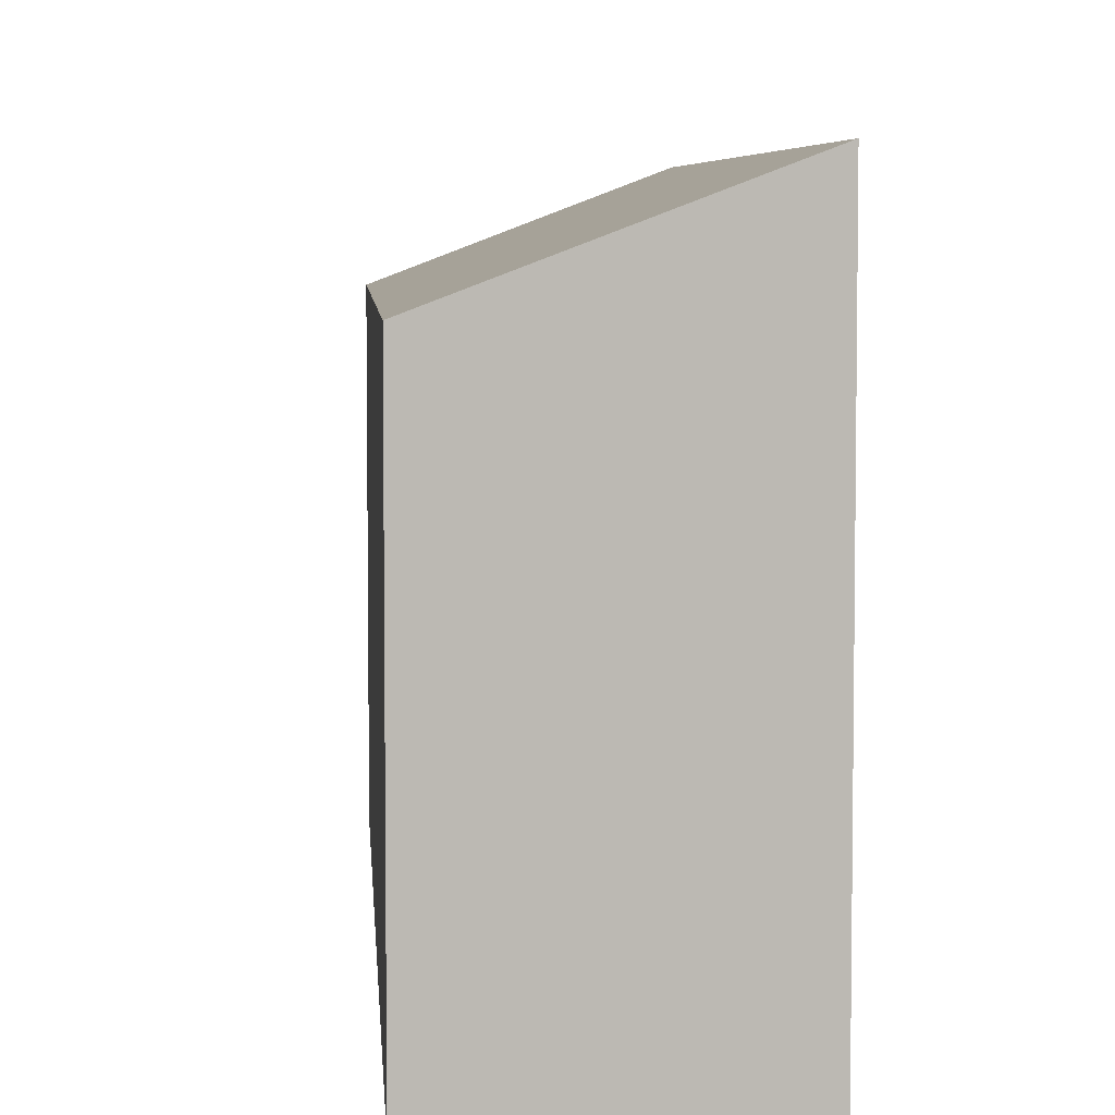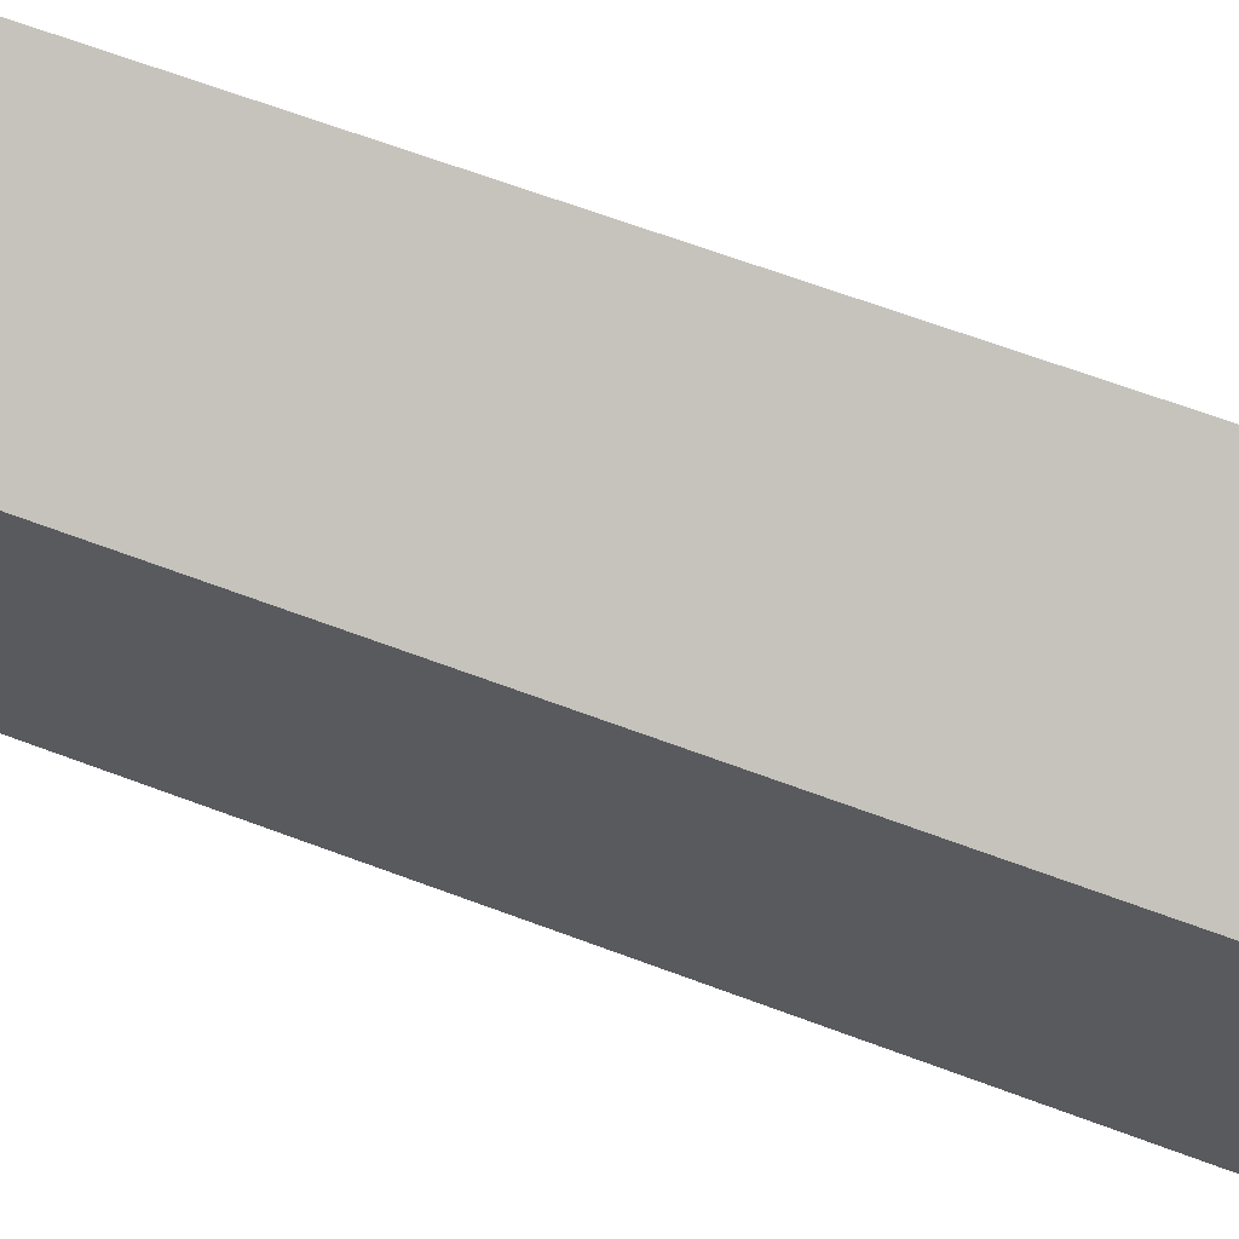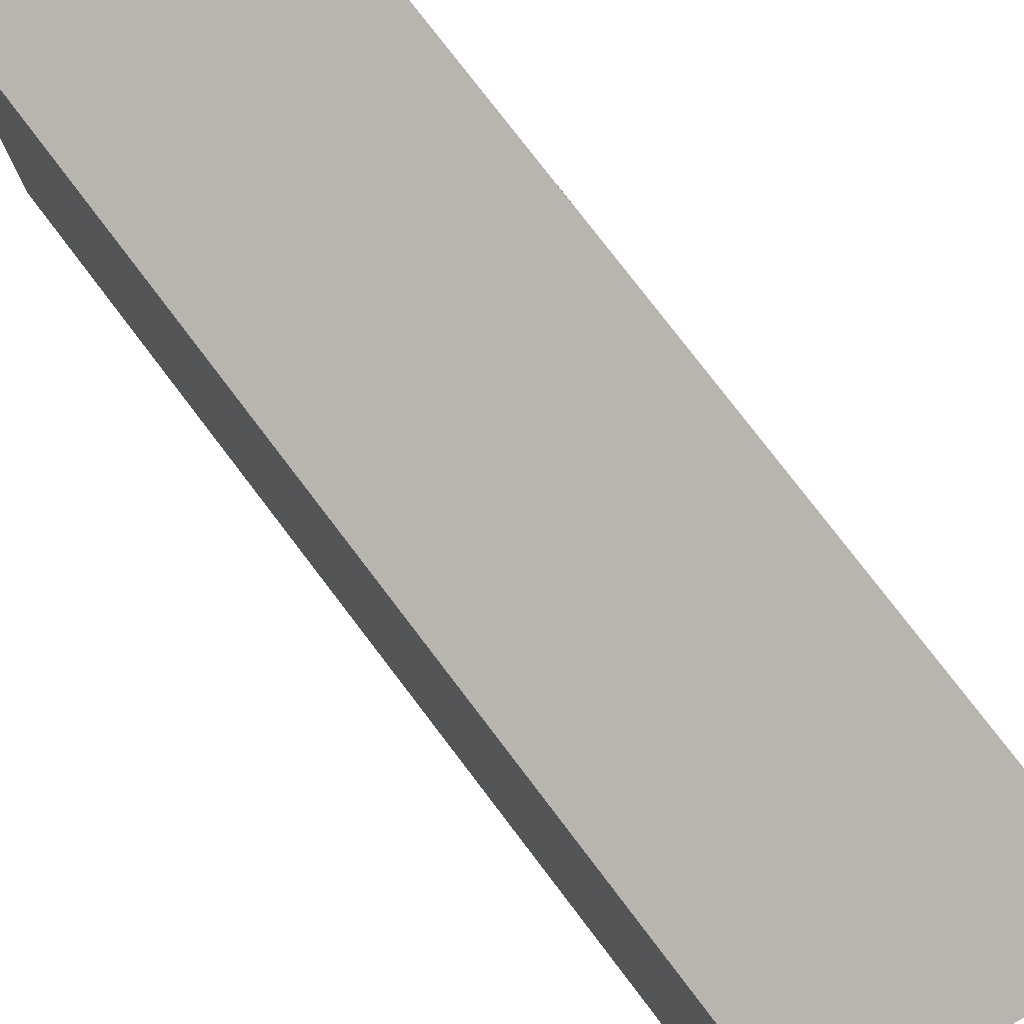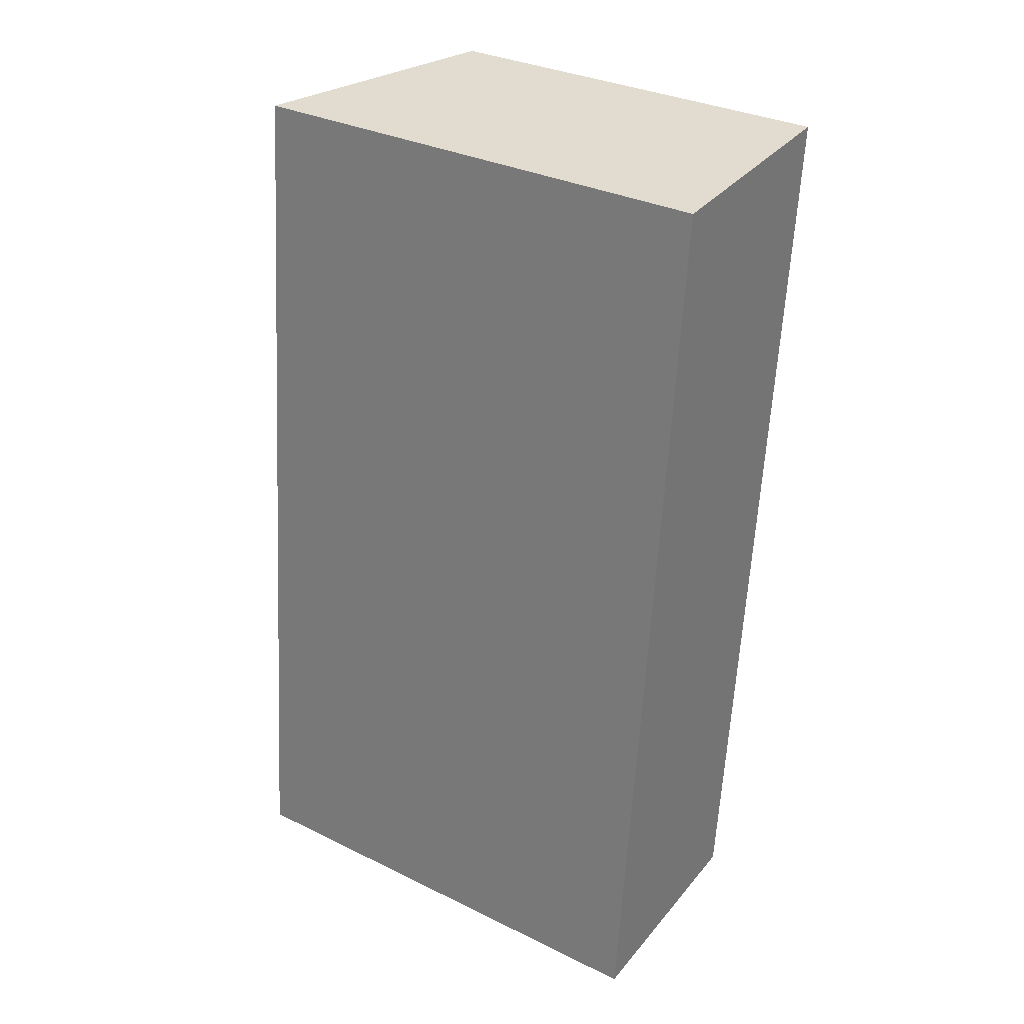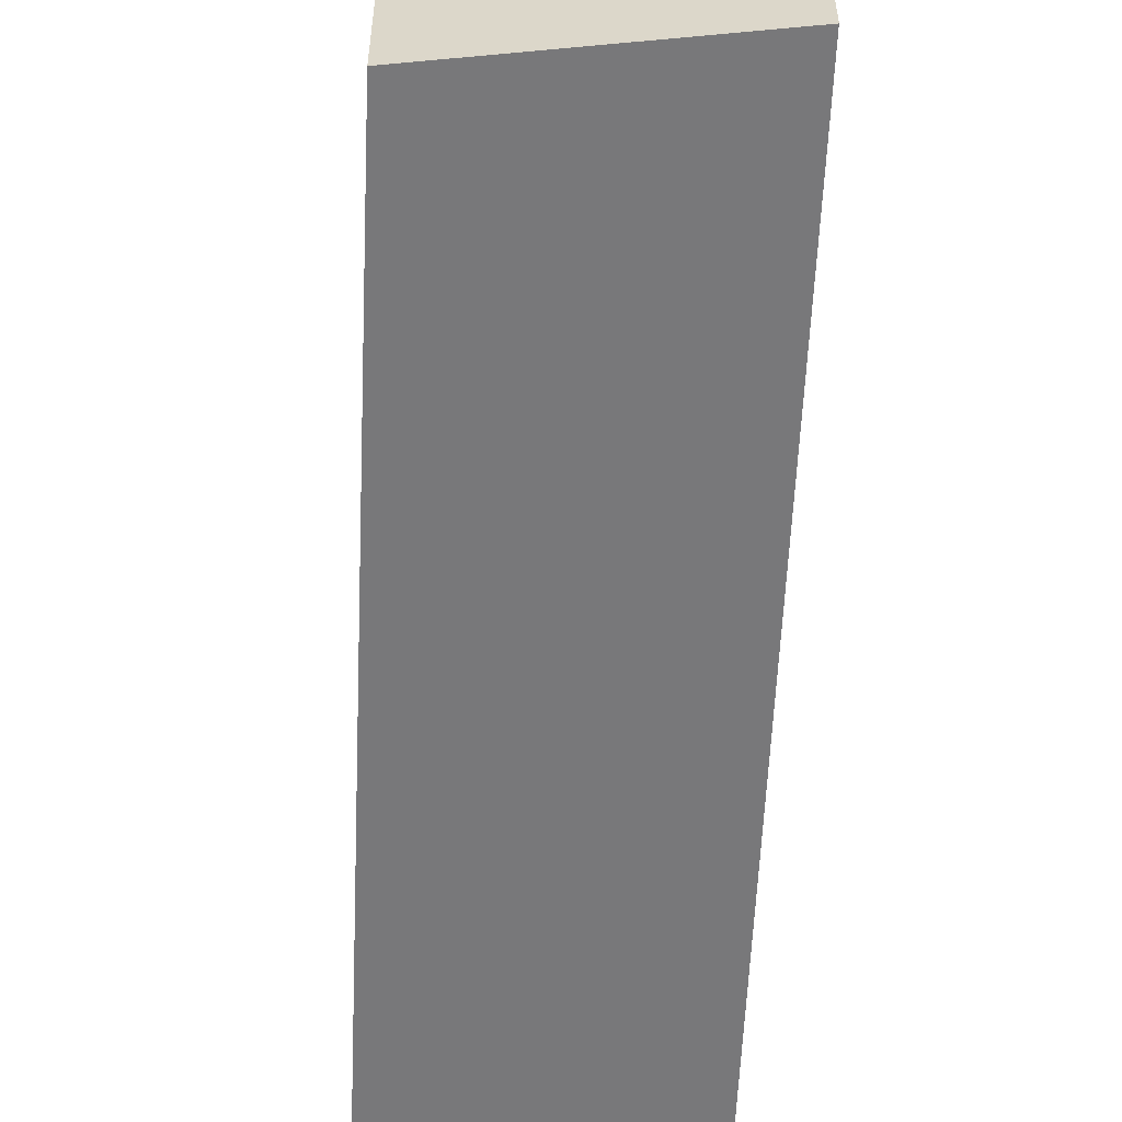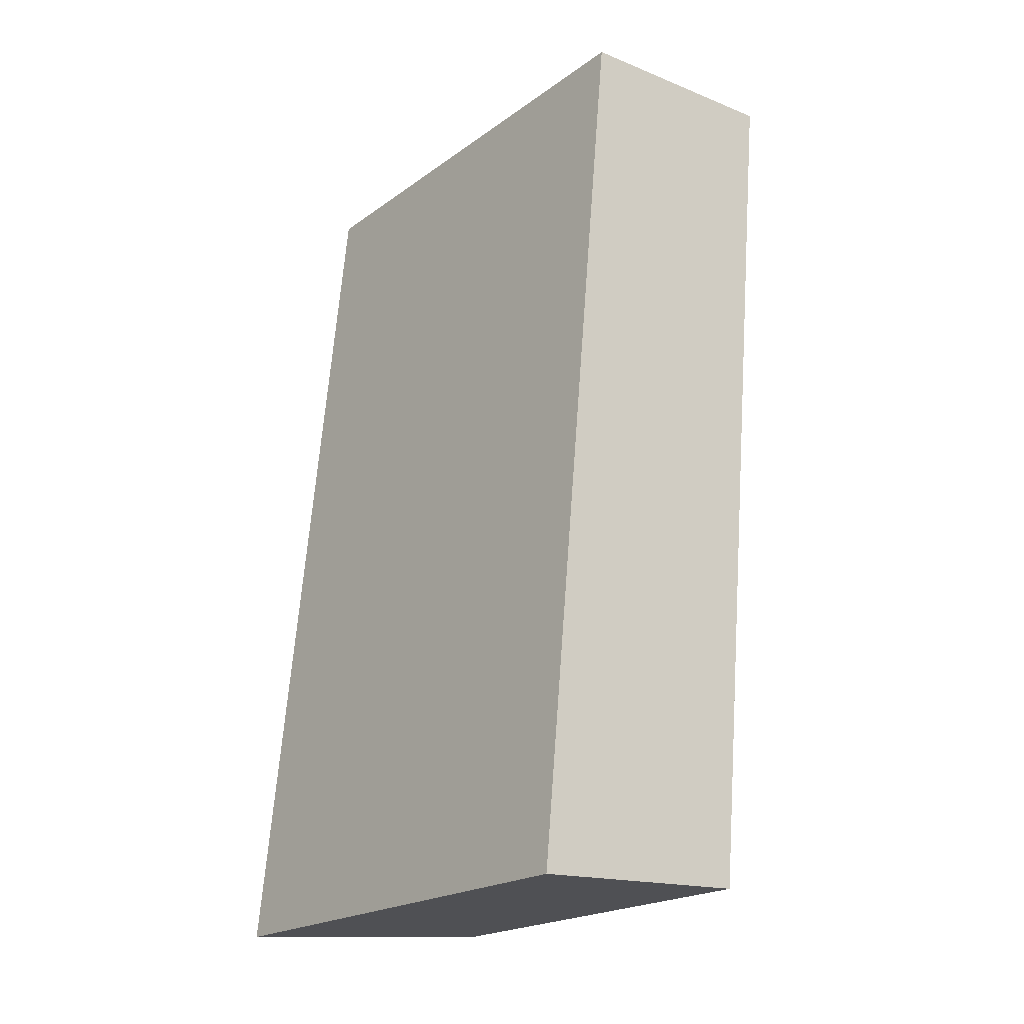
<metadata>
{"format":"obj","ext":"obj","renderer":"f3d","projection":"perspective","resolution":1024,"background":"white","views":[{"elev":5.7,"azim":-178.3,"up":"+Y"},{"elev":68.5,"azim":115.7,"up":"+Y"},{"elev":78.1,"azim":148.1,"up":"+Y"},{"elev":32.5,"azim":-55.8,"up":"+Z"},{"elev":-57.5,"azim":-177.1,"up":"+Y"},{"elev":-21.0,"azim":-38.5,"up":"+Z"}]}
</metadata>
<code>
v  6.776 -1.945e-17 0.3176
v  2.541 -1.638e-15 26.76
v  0 0 0
v  9.317 -1.658e-15 27.07
v  6.776 12.05 0.3173
v  2.541 14.64 26.75
v  9.318 12.05 27.07
v  0.0003128 14.64 -0.0004629
g defaultobject
f 1 2 3
f 2 1 4
f 5 6 7
f 6 5 8
f 6 3 2
f 3 6 8
f 8 1 3
f 1 8 5
f 1 7 4
f 7 1 5
f 4 6 2
f 6 4 7

</code>
